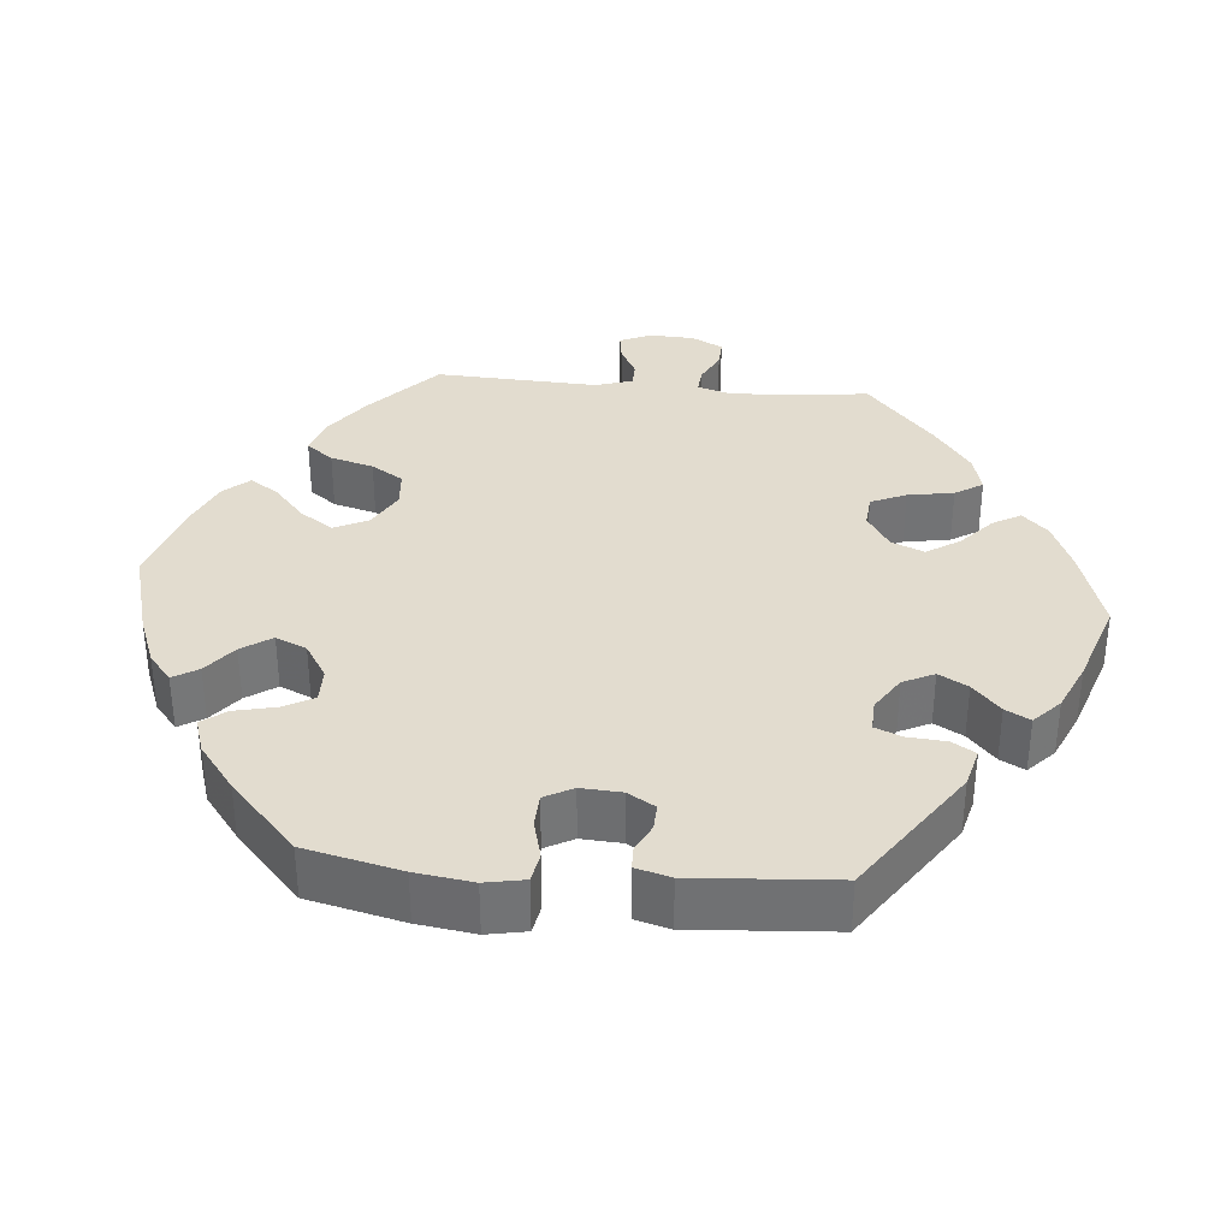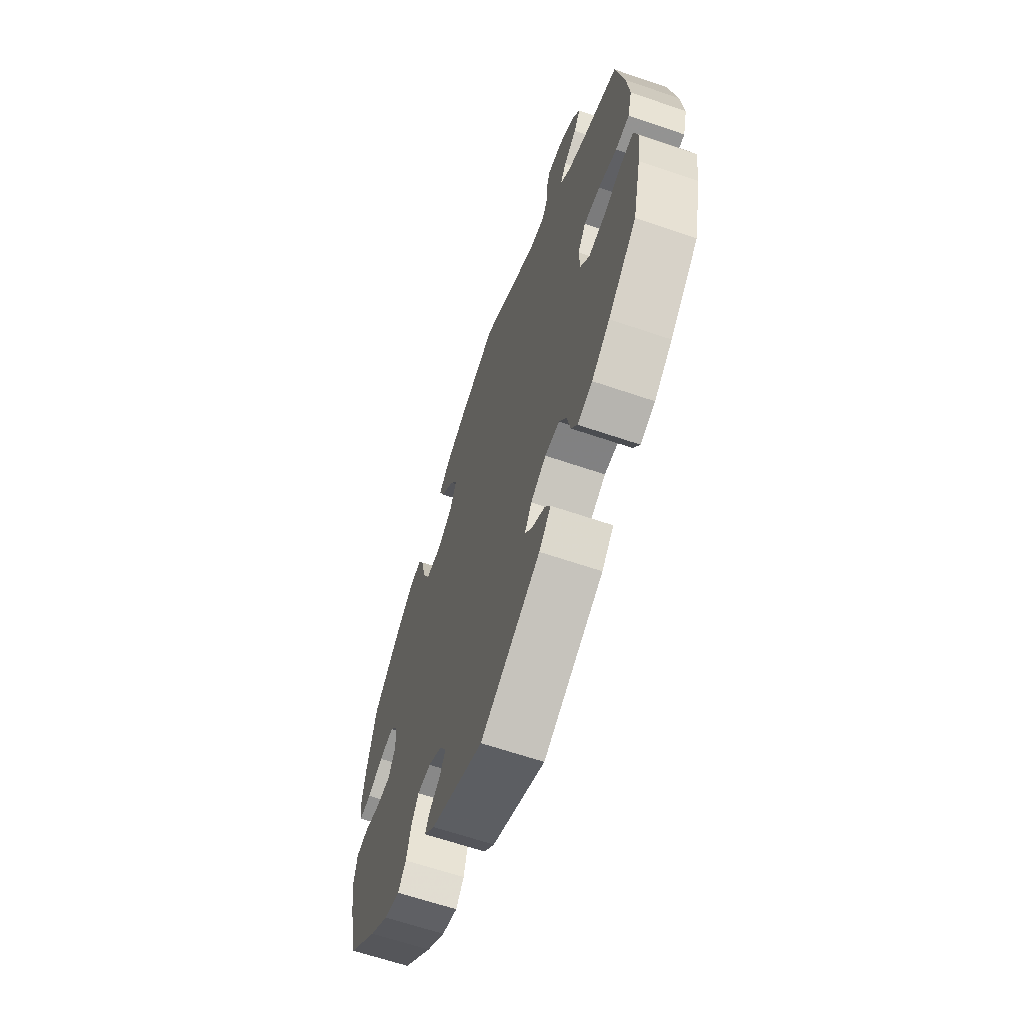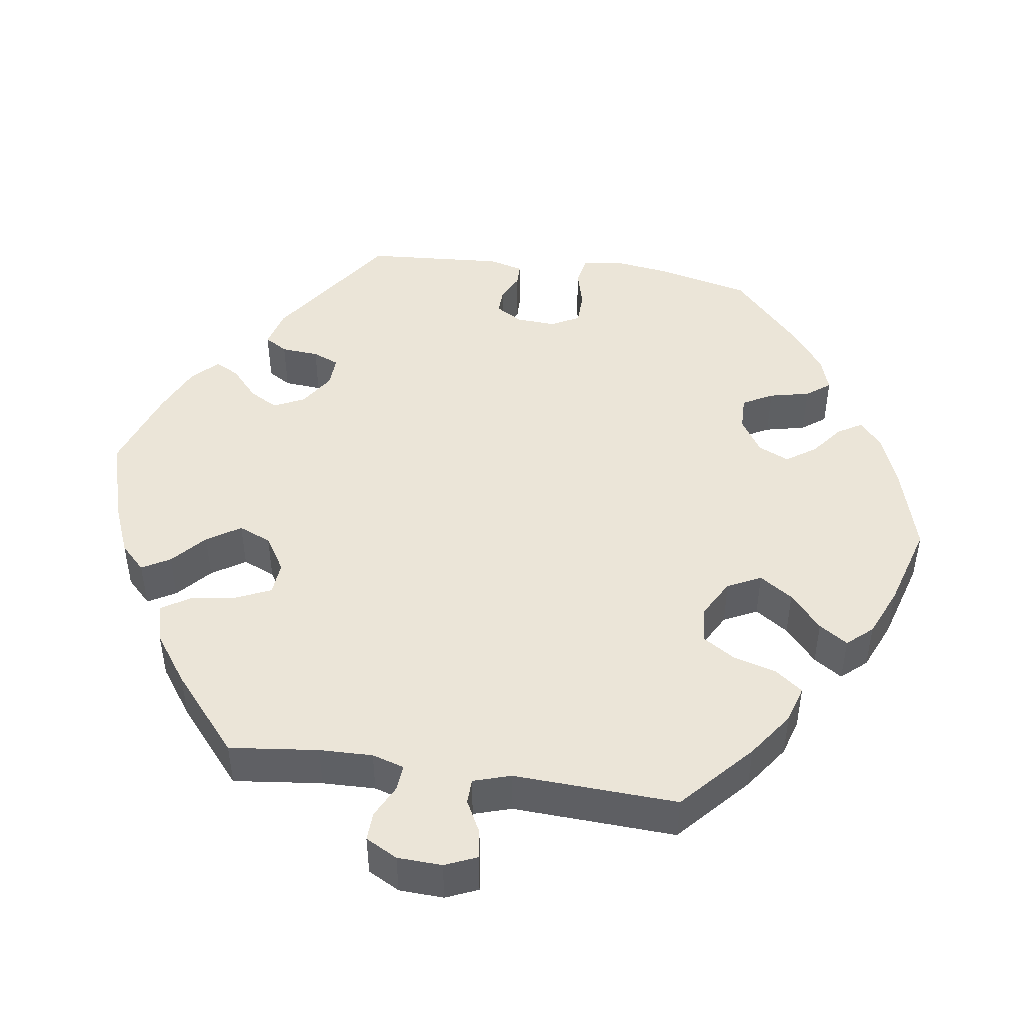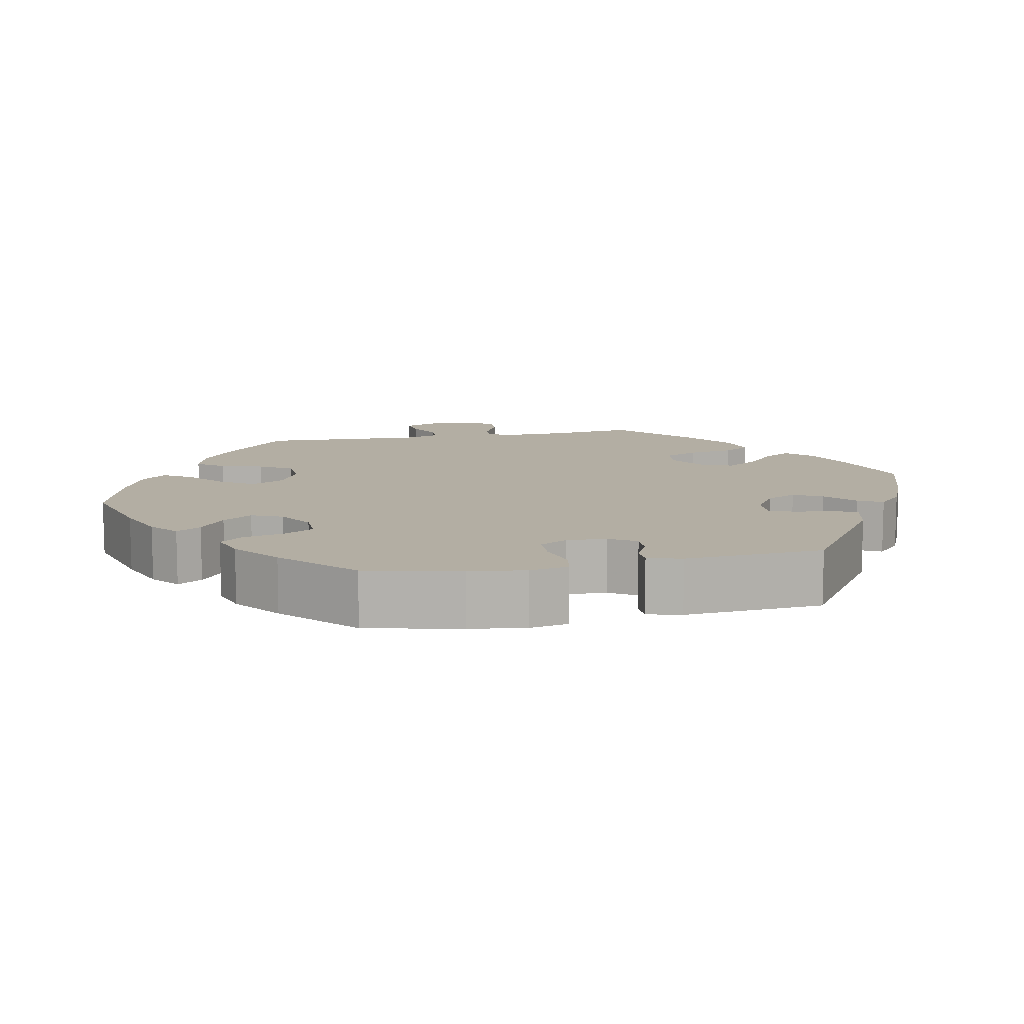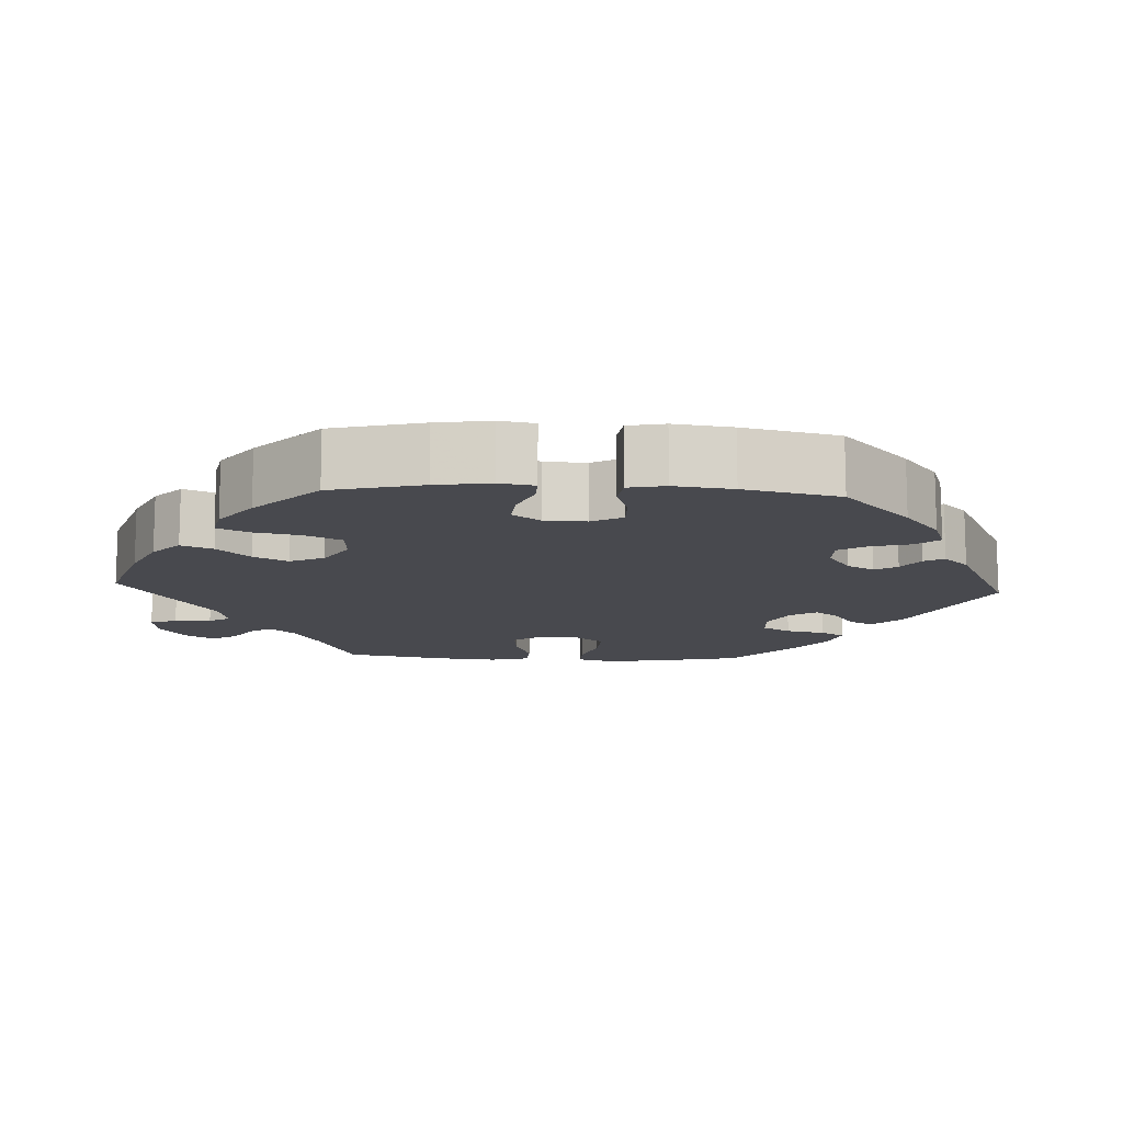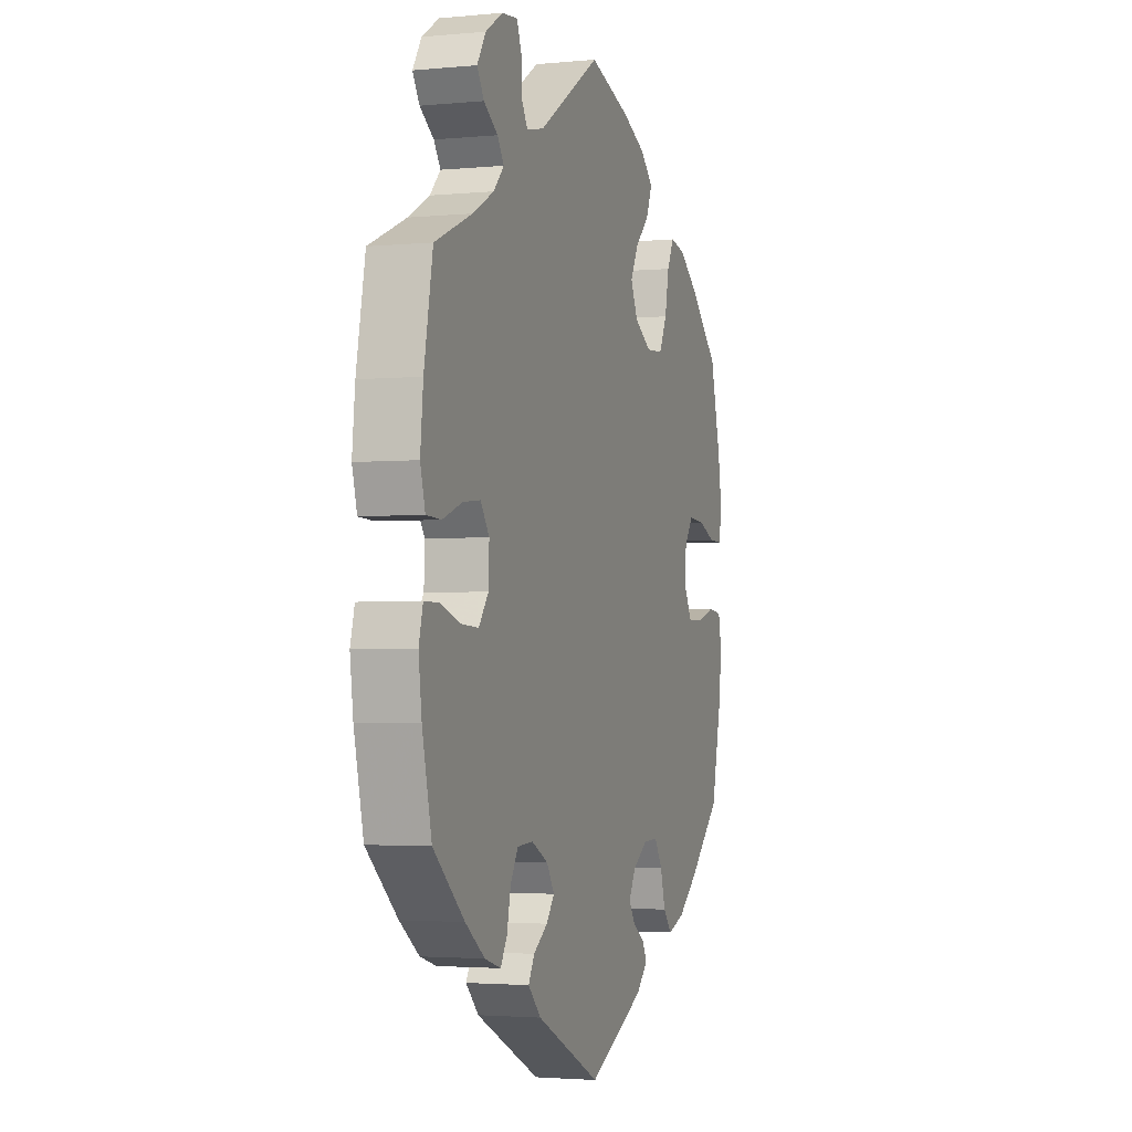
<metadata>
{"format":"obj","ext":"obj","renderer":"f3d","projection":"perspective","resolution":1024,"background":"white","views":[{"elev":34.6,"azim":155.3,"up":"+Y"},{"elev":-64.1,"azim":-109.0,"up":"+Z"},{"elev":45.9,"azim":-21.5,"up":"+Y"},{"elev":10.9,"azim":138.4,"up":"+Y"},{"elev":-12.6,"azim":87.0,"up":"+Y"},{"elev":-2.6,"azim":-71.4,"up":"+Z"}]}
</metadata>
<code>
v 0.53 0.07 0.17
v 0.541 0.07 0.099
v 0.533 0.07 0.053
v 0.495 0.07 0.054
v 0.446 0.07 0.074
v 0.399 0.07 0.078
v 0.373 0.07 0.042
v 0.371 0.07 -0.013
v 0.393 0.07 -0.053
v 0.438 0.07 -0.052
v 0.49 0.07 -0.036
v 0.529 0.07 -0.041
v 0.539 0.07 -0.089
v 0.529 0.07 -0.165
v 0.501 0.07 -0.289
v 0.408 0.07 -0.376
v 0.349 0.07 -0.422
v 0.3 0.07 -0.439
v 0.275 0.07 -0.409
v 0.261 0.07 -0.358
v 0.238 0.07 -0.321
v 0.196 0.07 -0.322
v 0.152 0.07 -0.351
v 0.132 0.07 -0.387
v 0.15 0.07 -0.416
v 0.184 0.07 -0.439
v 0.198 0.07 -0.465
v 0.165 0.07 -0.498
v 0 0.07 -0.578
v -0.187 0.07 -0.487
v -0.224 0.07 -0.449
v -0.207 0.07 -0.418
v -0.166 0.07 -0.39
v -0.143 0.07 -0.36
v -0.165 0.07 -0.325
v -0.213 0.07 -0.3
v -0.258 0.07 -0.303
v -0.28 0.07 -0.34
v -0.291 0.07 -0.392
v -0.31 0.07 -0.423
v -0.356 0.07 -0.409
v -0.412 0.07 -0.368
v -0.501 0.07 -0.289
v -0.528 0.07 -0.172
v -0.537 0.07 -0.102
v -0.525 0.07 -0.057
v -0.483 0.07 -0.057
v -0.427 0.07 -0.076
v -0.375 0.07 -0.079
v -0.347 0.07 -0.042
v -0.345 0.07 0.013
v -0.37 0.07 0.049
v -0.42 0.07 0.044
v -0.477 0.07 0.023
v -0.52 0.07 0.025
v -0.534 0.07 0.076
v -0.526 0.07 0.156
v -0.501 0.07 0.288
v -0.394 0.07 0.334
v -0.333 0.07 0.367
v -0.303 0.07 0.399
v -0.322 0.07 0.427
v -0.362 0.07 0.454
v -0.382 0.07 0.486
v -0.357 0.07 0.526
v -0.308 0.07 0.557
v -0.263 0.07 0.562
v -0.249 0.07 0.527
v -0.247 0.07 0.479
v -0.23 0.07 0.451
v -0.18 0.07 0.462
v 0 0.07 0.577
v 0.119 0.07 0.538
v 0.186 0.07 0.507
v 0.223 0.07 0.472
v 0.206 0.07 0.431
v 0.165 0.07 0.389
v 0.142 0.07 0.345
v 0.163 0.07 0.3
v 0.212 0.07 0.27
v 0.261 0.07 0.273
v 0.284 0.07 0.32
v 0.296 0.07 0.381
v 0.316 0.07 0.421
v 0.359 0.07 0.412
v 0.415 0.07 0.37
v 0.5 0.07 0.289
v 0.53 0 0.17
v 0.541 0 0.099
v 0.533 0 0.053
v 0.495 0 0.054
v 0.446 0 0.074
v 0.399 0 0.078
v 0.373 0 0.042
v 0.371 0 -0.013
v 0.393 0 -0.053
v 0.438 0 -0.052
v 0.49 0 -0.036
v 0.529 0 -0.041
v 0.539 0 -0.089
v 0.529 0 -0.165
v 0.501 0 -0.289
v 0.408 0 -0.376
v 0.349 0 -0.422
v 0.3 0 -0.439
v 0.275 0 -0.409
v 0.261 0 -0.358
v 0.238 0 -0.321
v 0.196 0 -0.322
v 0.152 0 -0.351
v 0.132 0 -0.387
v 0.15 0 -0.416
v 0.184 0 -0.439
v 0.198 0 -0.465
v 0.165 0 -0.498
v 0 0 -0.578
v -0.187 0 -0.487
v -0.224 0 -0.449
v -0.207 0 -0.418
v -0.166 0 -0.39
v -0.143 0 -0.36
v -0.165 0 -0.325
v -0.213 0 -0.3
v -0.258 0 -0.303
v -0.28 0 -0.34
v -0.291 0 -0.392
v -0.31 0 -0.423
v -0.356 0 -0.409
v -0.412 0 -0.368
v -0.501 0 -0.289
v -0.528 0 -0.172
v -0.537 0 -0.102
v -0.525 0 -0.057
v -0.483 0 -0.057
v -0.427 0 -0.076
v -0.375 0 -0.079
v -0.347 0 -0.042
v -0.345 0 0.013
v -0.37 0 0.049
v -0.42 0 0.044
v -0.477 0 0.023
v -0.52 0 0.025
v -0.534 0 0.076
v -0.526 0 0.156
v -0.501 0 0.288
v -0.394 0 0.334
v -0.333 0 0.367
v -0.303 0 0.399
v -0.322 0 0.427
v -0.362 0 0.454
v -0.382 0 0.486
v -0.357 0 0.526
v -0.308 0 0.557
v -0.263 0 0.562
v -0.249 0 0.527
v -0.247 0 0.479
v -0.23 0 0.451
v -0.18 0 0.462
v 0 0 0.577
v 0.119 0 0.538
v 0.186 0 0.507
v 0.223 0 0.472
v 0.206 0 0.431
v 0.165 0 0.389
v 0.142 0 0.345
v 0.163 0 0.3
v 0.212 0 0.27
v 0.261 0 0.273
v 0.284 0 0.32
v 0.296 0 0.381
v 0.316 0 0.421
v 0.359 0 0.412
v 0.415 0 0.37
v 0.5 0 0.289
f 82 83 84 85
f 81 82 85 86
f 74 75 76 77
f 74 77 78
f 71 72 73 74
f 70 71 74 78
f 66 67 68 69
f 66 69 70
f 65 66 70
f 62 63 64 65
f 61 62 65 70
f 60 61 70 78
f 56 57 58 59
f 53 54 55 56
f 52 53 56 59
f 51 52 59 60
f 45 46 47 48
f 45 48 49
f 44 45 49
f 43 44 49
f 42 43 49 50
f 38 39 40 41
f 37 38 41 42
f 30 31 32 33
f 30 33 34
f 29 30 34
f 28 29 34 35
f 25 26 27 28
f 24 25 28 35
f 17 18 19 20
f 17 20 21
f 16 17 21
f 15 16 21
f 14 15 21 22
f 10 11 12 13
f 9 10 13 14
f 2 3 4 5
f 2 5 6
f 1 2 6
f 81 86 87 1
f 51 60 78 79
f 50 51 79 80
f 37 42 50 80
f 36 37 80 81
f 23 24 35 36
f 22 23 36 81
f 9 14 22
f 8 9 22
f 7 8 22 81
f 81 1 6
f 6 7 81
f 172 171 170 169
f 173 172 169 168
f 164 163 162 161
f 165 164 161
f 161 160 159 158
f 165 161 158 157
f 156 155 154 153
f 157 156 153
f 157 153 152
f 152 151 150 149
f 157 152 149 148
f 165 157 148 147
f 146 145 144 143
f 143 142 141 140
f 146 143 140 139
f 147 146 139 138
f 135 134 133 132
f 136 135 132
f 136 132 131
f 136 131 130
f 137 136 130 129
f 128 127 126 125
f 129 128 125 124
f 120 119 118 117
f 121 120 117
f 121 117 116
f 122 121 116 115
f 115 114 113 112
f 122 115 112 111
f 107 106 105 104
f 108 107 104
f 108 104 103
f 108 103 102
f 109 108 102 101
f 100 99 98 97
f 101 100 97 96
f 92 91 90 89
f 93 92 89
f 93 89 88
f 88 174 173 168
f 166 165 147 138
f 167 166 138 137
f 167 137 129 124
f 168 167 124 123
f 123 122 111 110
f 168 123 110 109
f 109 101 96
f 109 96 95
f 168 109 95 94
f 93 88 168
f 168 94 93
f 1 88 89 2
f 2 89 90 3
f 3 90 91 4
f 4 91 92 5
f 5 92 93 6
f 6 93 94 7
f 7 94 95 8
f 8 95 96 9
f 9 96 97 10
f 10 97 98 11
f 11 98 99 12
f 12 99 100 13
f 13 100 101 14
f 14 101 102 15
f 15 102 103 16
f 16 103 104 17
f 17 104 105 18
f 18 105 106 19
f 19 106 107 20
f 20 107 108 21
f 21 108 109 22
f 22 109 110 23
f 23 110 111 24
f 24 111 112 25
f 25 112 113 26
f 26 113 114 27
f 27 114 115 28
f 28 115 116 29
f 29 116 117 30
f 30 117 118 31
f 31 118 119 32
f 32 119 120 33
f 33 120 121 34
f 34 121 122 35
f 35 122 123 36
f 36 123 124 37
f 37 124 125 38
f 38 125 126 39
f 39 126 127 40
f 40 127 128 41
f 41 128 129 42
f 42 129 130 43
f 43 130 131 44
f 44 131 132 45
f 45 132 133 46
f 46 133 134 47
f 47 134 135 48
f 48 135 136 49
f 49 136 137 50
f 50 137 138 51
f 51 138 139 52
f 52 139 140 53
f 53 140 141 54
f 54 141 142 55
f 55 142 143 56
f 56 143 144 57
f 57 144 145 58
f 58 145 146 59
f 59 146 147 60
f 60 147 148 61
f 61 148 149 62
f 62 149 150 63
f 63 150 151 64
f 64 151 152 65
f 65 152 153 66
f 66 153 154 67
f 67 154 155 68
f 68 155 156 69
f 69 156 157 70
f 70 157 158 71
f 71 158 159 72
f 72 159 160 73
f 73 160 161 74
f 74 161 162 75
f 75 162 163 76
f 76 163 164 77
f 77 164 165 78
f 78 165 166 79
f 79 166 167 80
f 80 167 168 81
f 81 168 169 82
f 82 169 170 83
f 83 170 171 84
f 84 171 172 85
f 85 172 173 86
f 86 173 174 87
f 87 174 88 1

</code>
